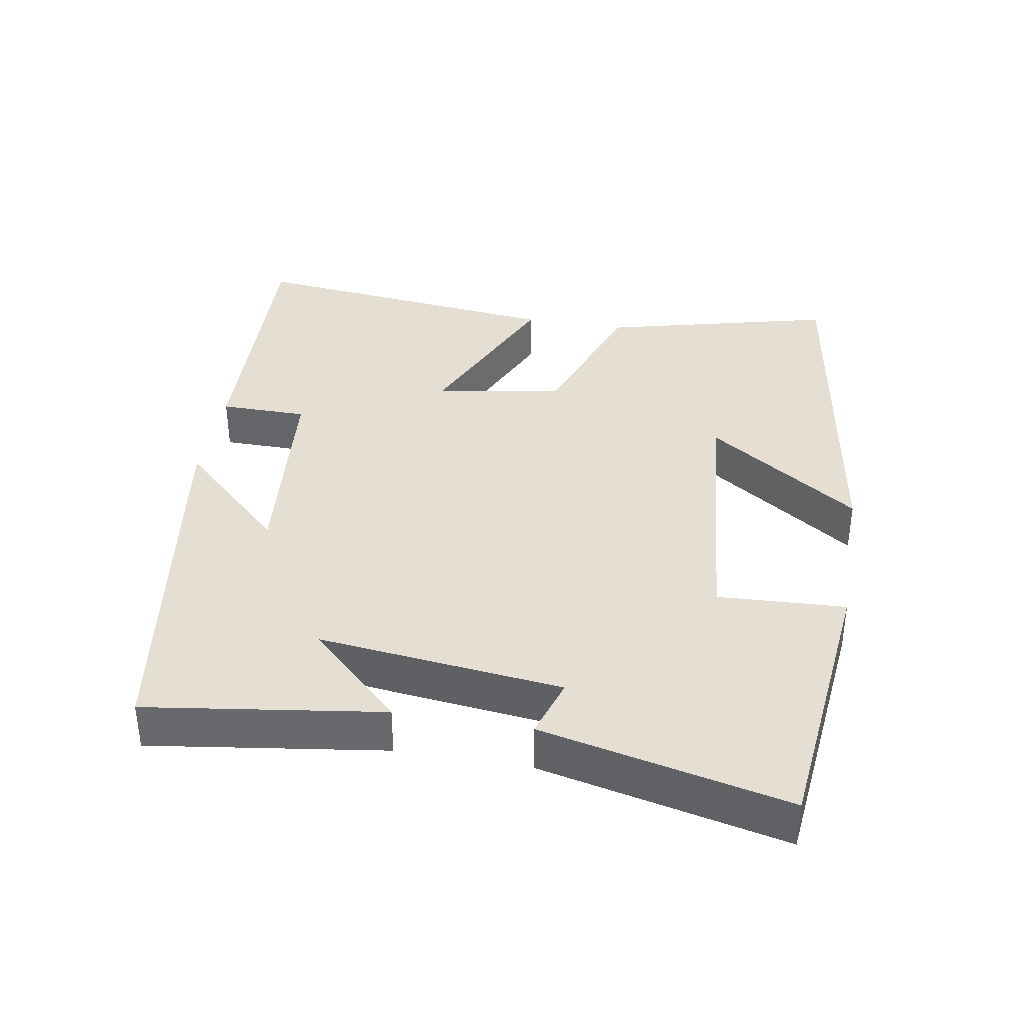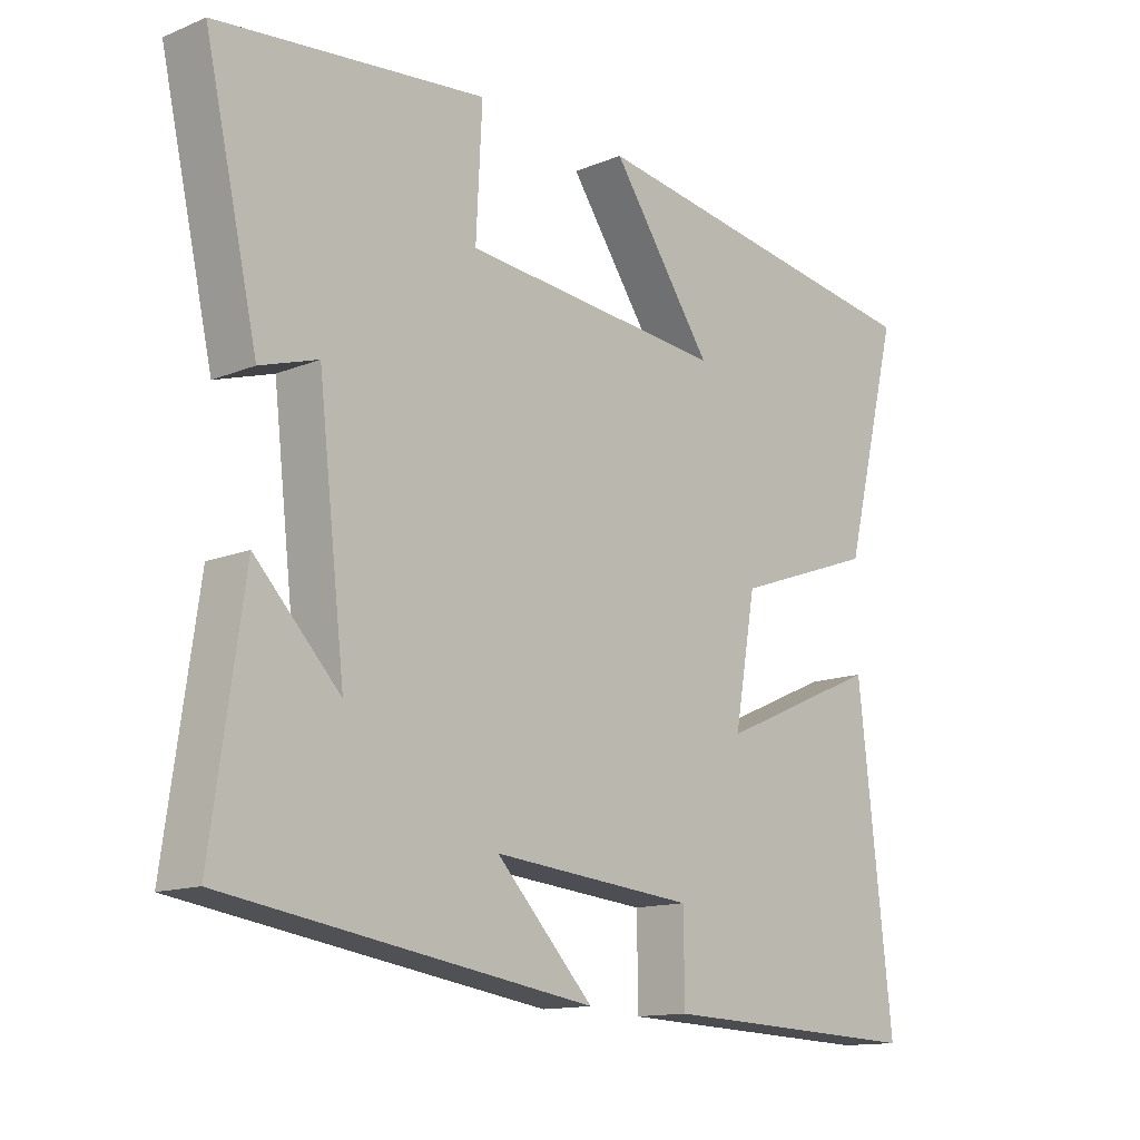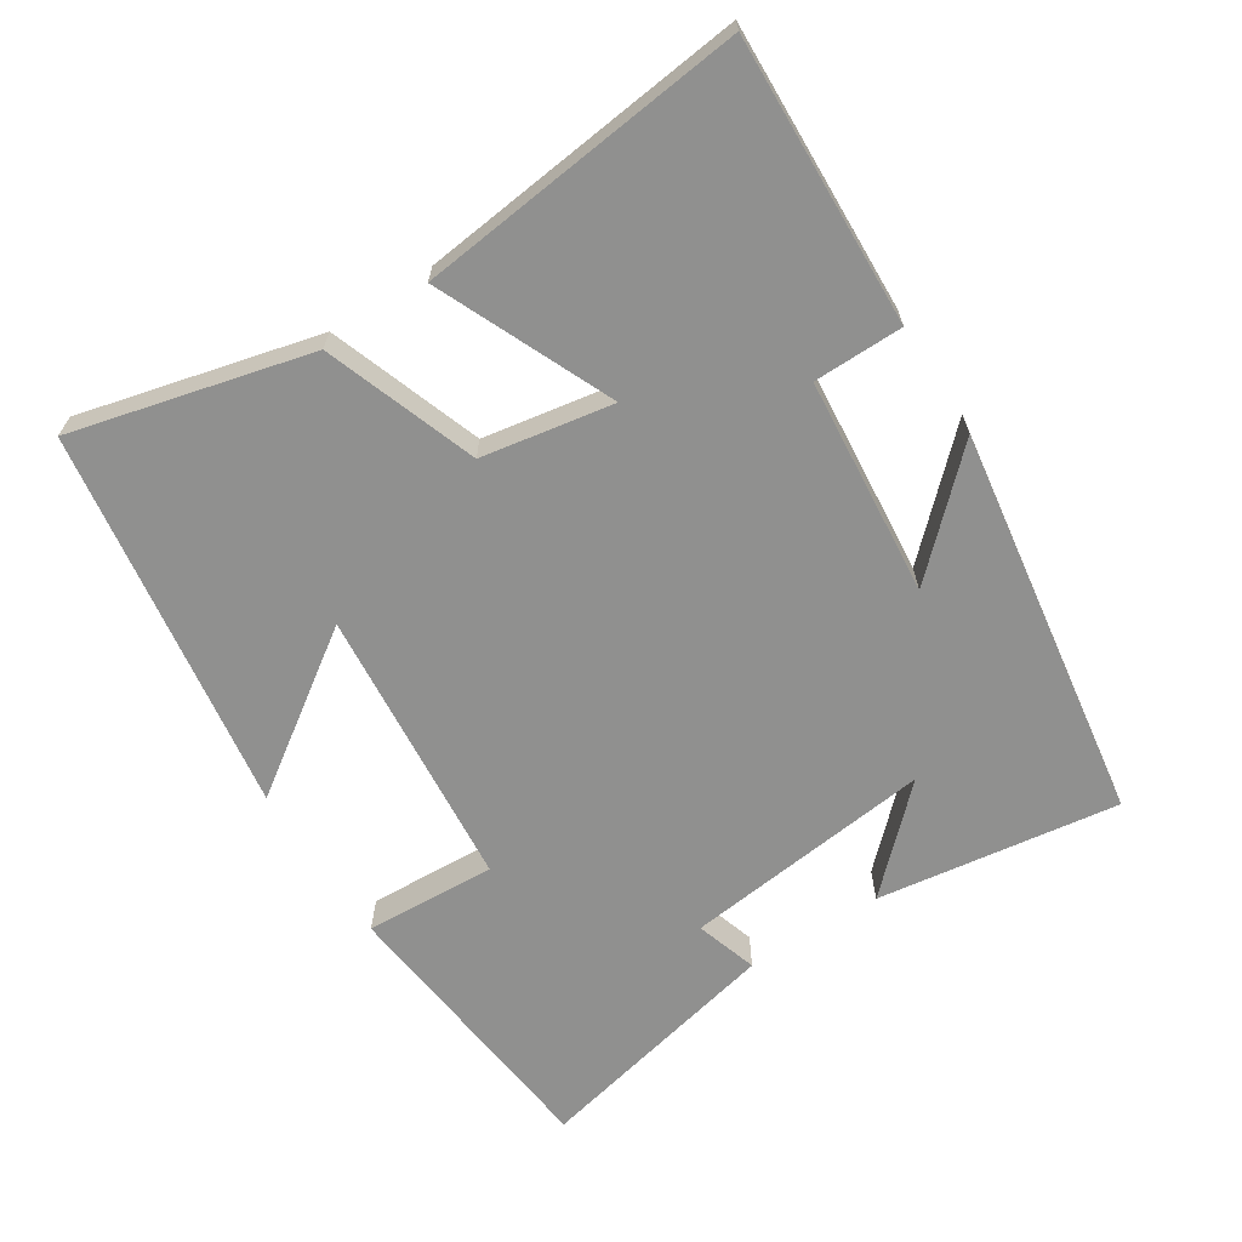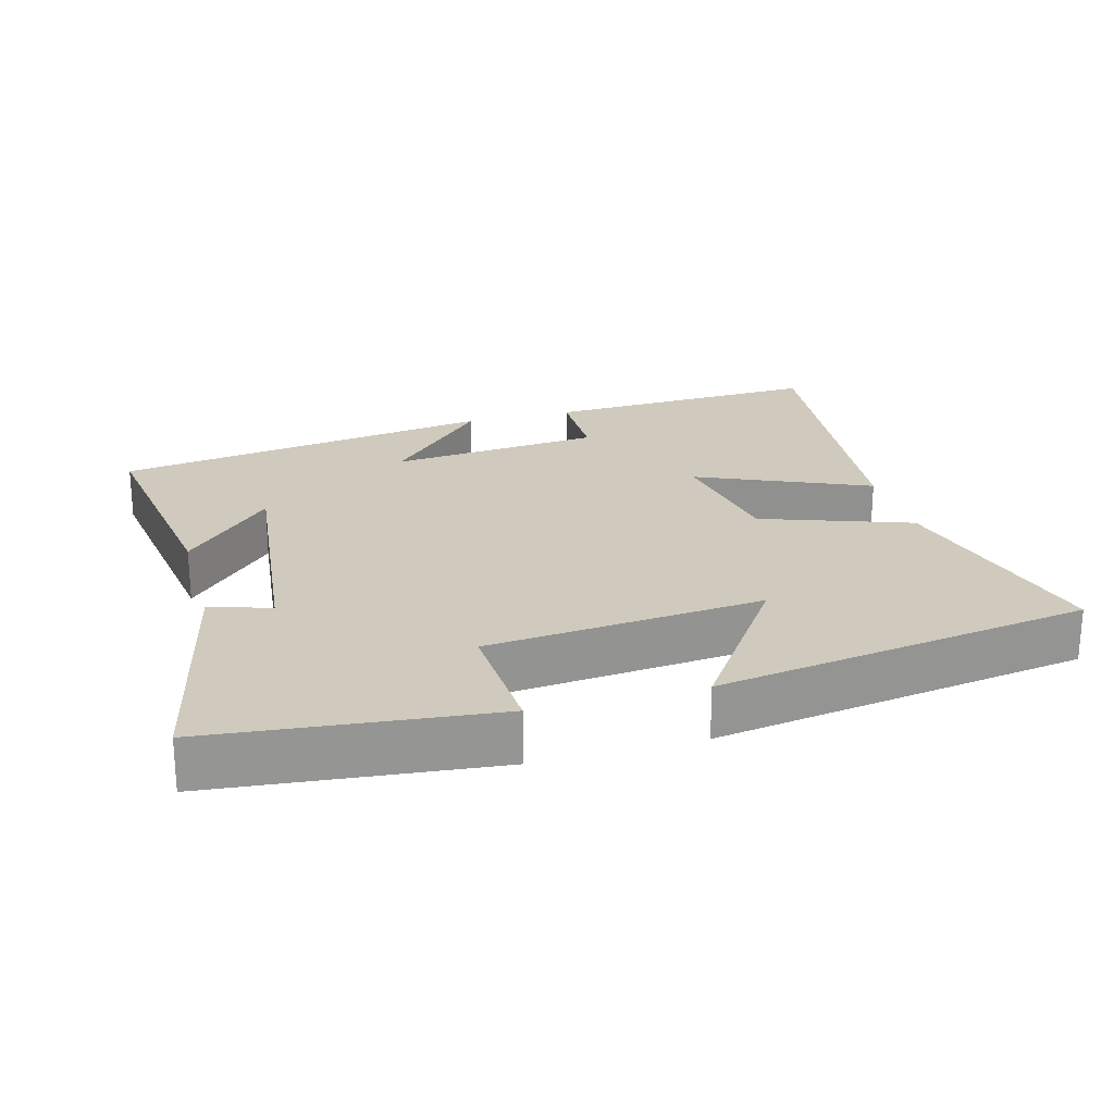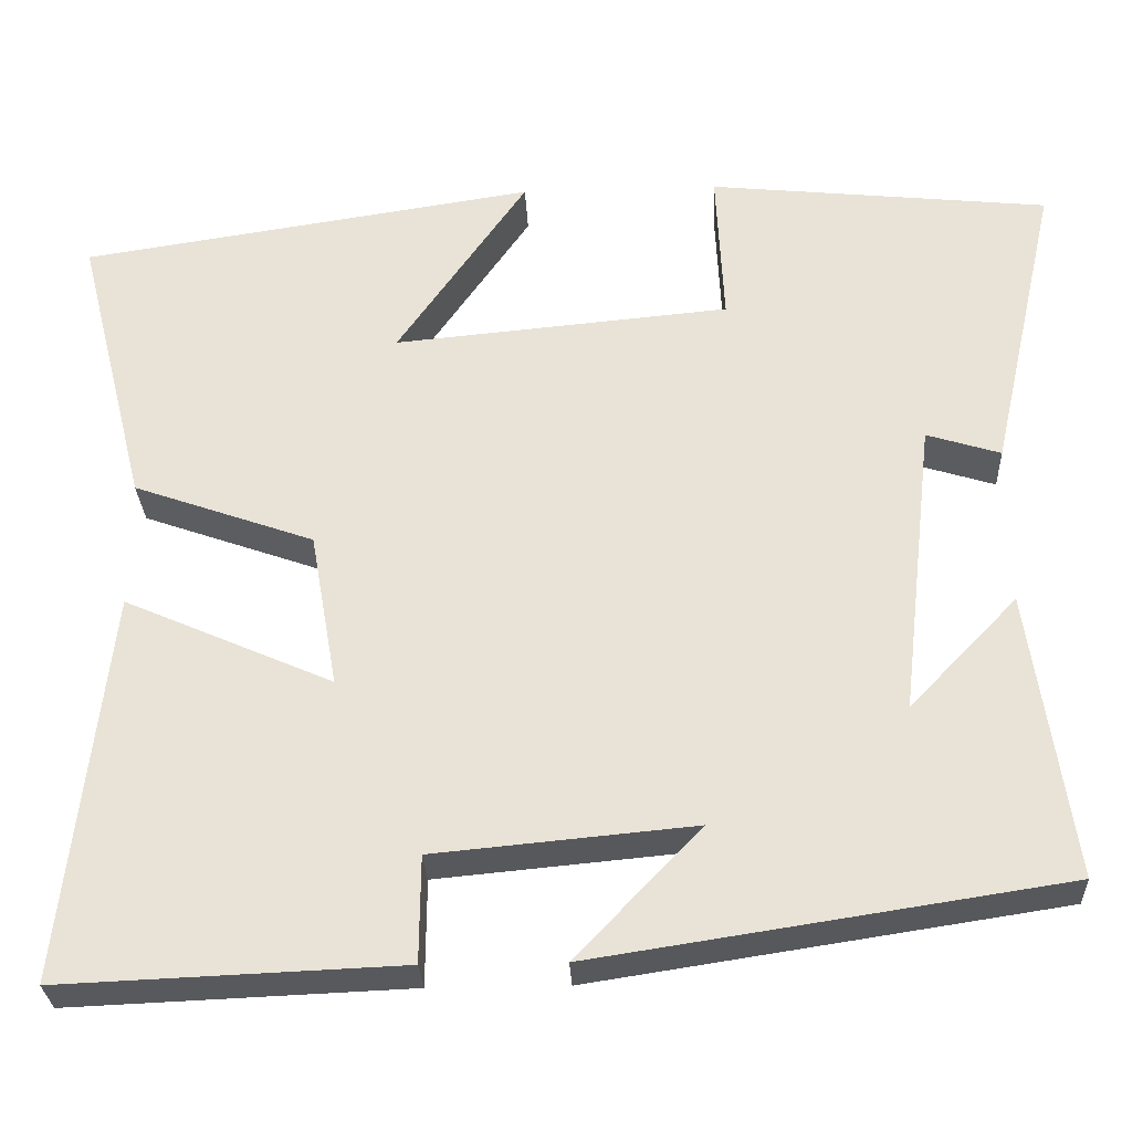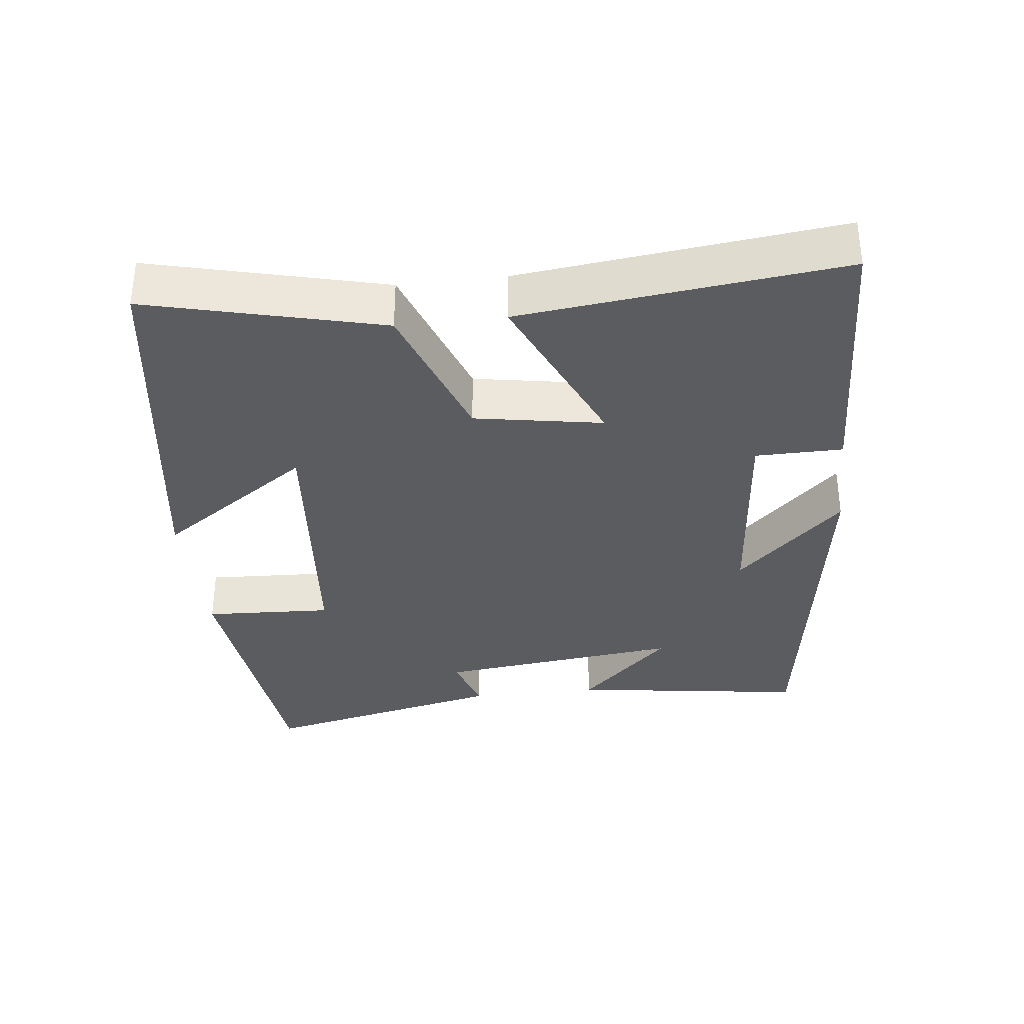
<metadata>
{"format":"obj","ext":"obj","renderer":"f3d","projection":"perspective","resolution":1024,"background":"white","views":[{"elev":37.1,"azim":-80.2,"up":"+Y"},{"elev":-13.5,"azim":-47.4,"up":"+Z"},{"elev":-65.6,"azim":122.7,"up":"+Y"},{"elev":23.0,"azim":-15.6,"up":"+Y"},{"elev":-29.2,"azim":-177.4,"up":"+Z"},{"elev":-34.3,"azim":96.7,"up":"+Y"}]}
</metadata>
<code>
v -0.548 0.07 -0.417
v -0.5 0.07 -0.082
v -0.374 0.07 -0.213
v -0.414 0.07 0.135
v -0.5 0.07 0.108
v -0.579 0.07 0.458
v -0.181 0.07 0.5
v -0.19 0.07 0.318
v 0.202 0.07 0.282
v 0.051 0.07 0.5
v 0.583 0.07 0.419
v 0.5 0.07 0.089
v 0.289 0.07 0.014
v 0.257 0.07 -0.168
v 0.5 0.07 -0.061
v 0.551 0.07 -0.516
v 0.155 0.07 -0.5
v 0.154 0.07 -0.376
v -0.148 0.07 -0.348
v -0.003 0.07 -0.5
v -0.548 0 -0.417
v -0.5 0 -0.082
v -0.374 0 -0.213
v -0.414 0 0.135
v -0.5 0 0.108
v -0.579 0 0.458
v -0.181 0 0.5
v -0.19 0 0.318
v 0.202 0 0.282
v 0.051 0 0.5
v 0.583 0 0.419
v 0.5 0 0.089
v 0.289 0 0.014
v 0.257 0 -0.168
v 0.5 0 -0.061
v 0.551 0 -0.516
v 0.155 0 -0.5
v 0.154 0 -0.376
v -0.148 0 -0.348
v -0.003 0 -0.5
f 19 20 1
f 16 17 18
f 15 16 18
f 14 15 18
f 13 14 18 19
f 11 12 13
f 9 10 11
f 13 19 1
f 11 13 1
f 9 11 1
f 6 7 8
f 5 6 8
f 4 5 8
f 3 4 8 9
f 1 2 3
f 1 3 9
f 21 40 39
f 38 37 36
f 38 36 35
f 38 35 34
f 39 38 34 33
f 33 32 31
f 31 30 29
f 21 39 33
f 21 33 31
f 21 31 29
f 28 27 26
f 28 26 25
f 28 25 24
f 29 28 24 23
f 23 22 21
f 29 23 21
f 1 21 22 2
f 2 22 23 3
f 3 23 24 4
f 4 24 25 5
f 5 25 26 6
f 6 26 27 7
f 7 27 28 8
f 8 28 29 9
f 9 29 30 10
f 10 30 31 11
f 11 31 32 12
f 12 32 33 13
f 13 33 34 14
f 14 34 35 15
f 15 35 36 16
f 16 36 37 17
f 17 37 38 18
f 18 38 39 19
f 19 39 40 20
f 20 40 21 1

</code>
